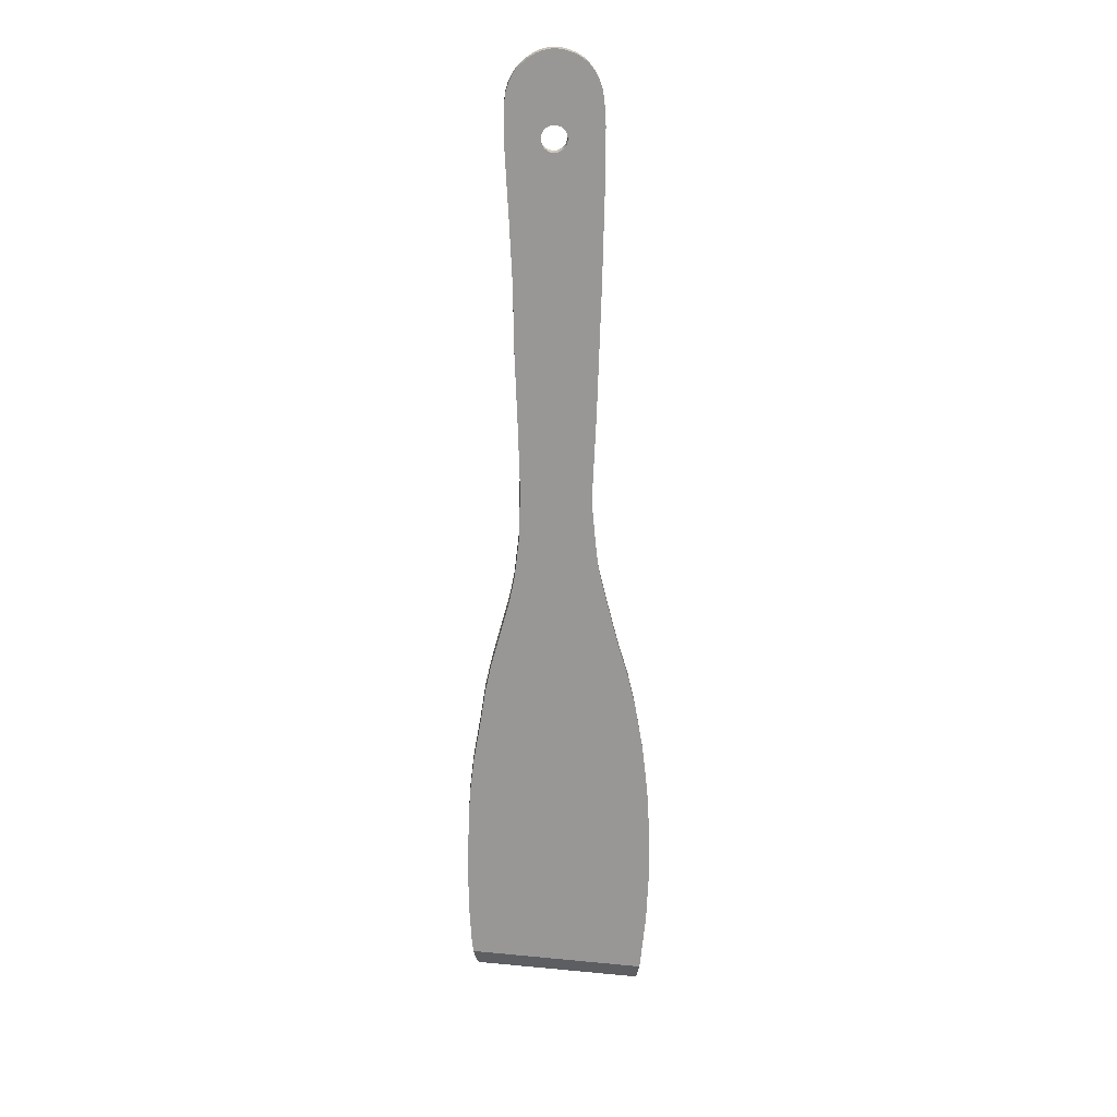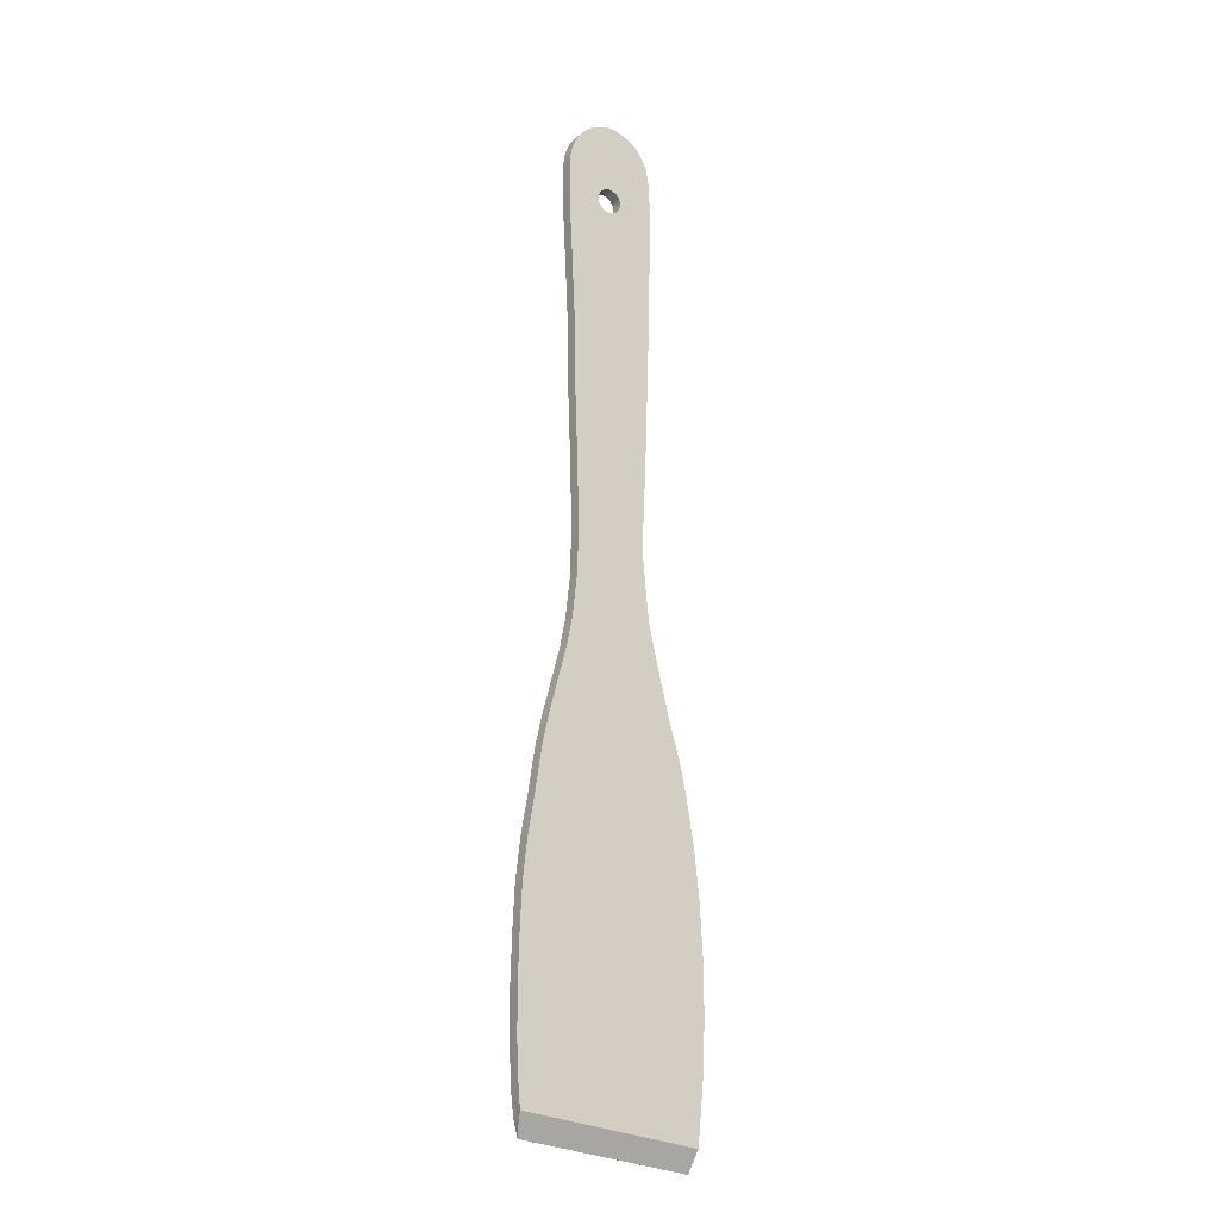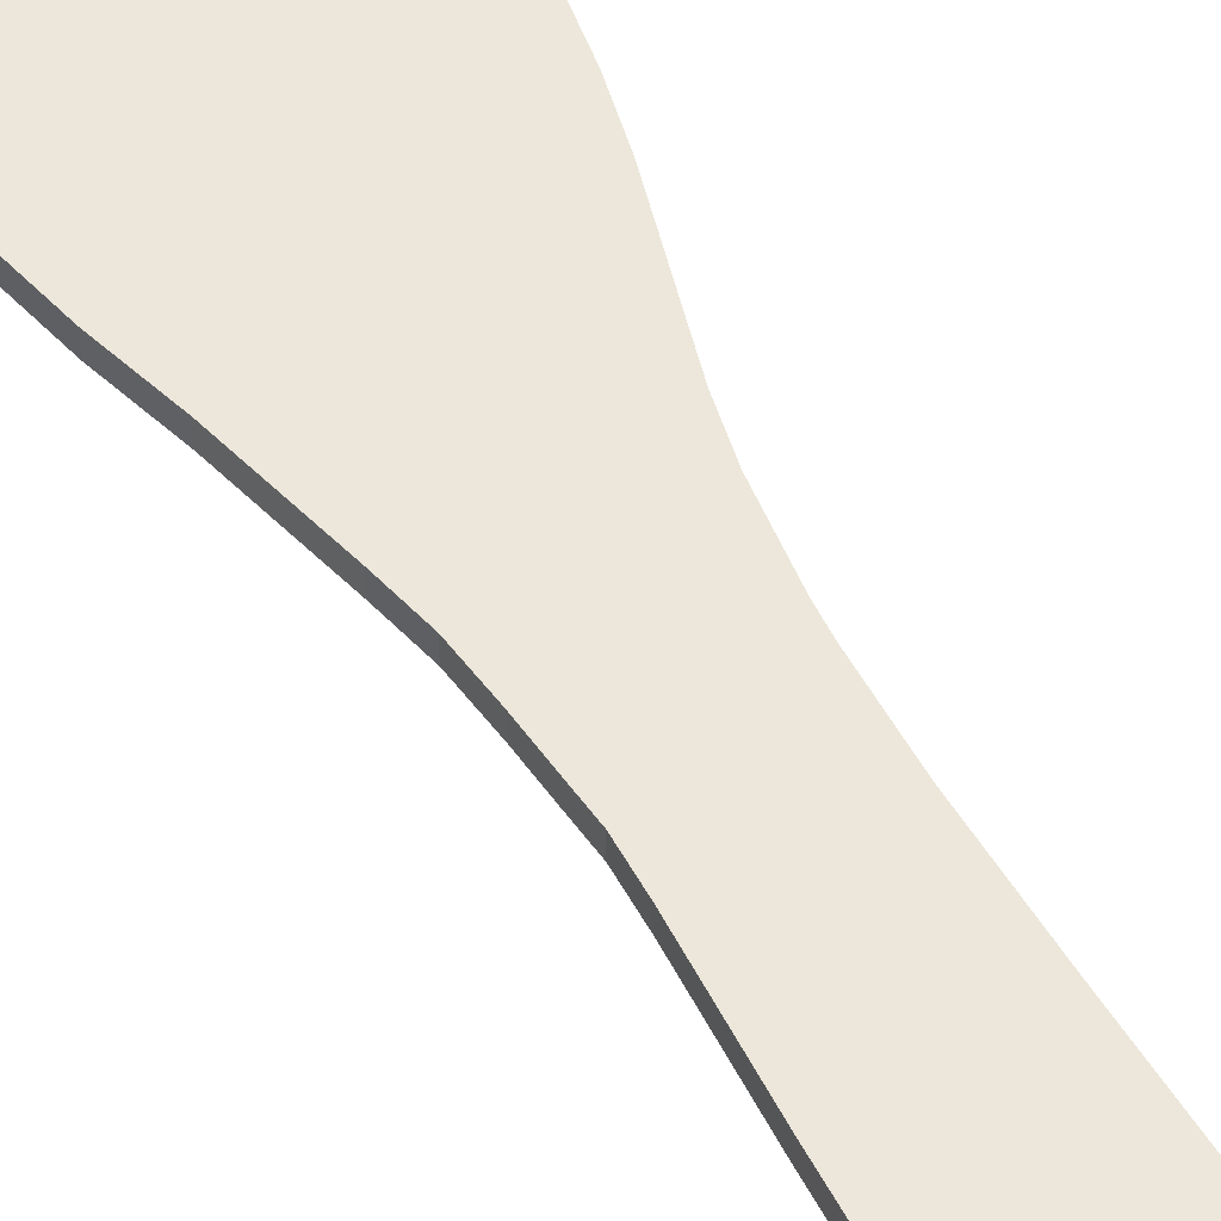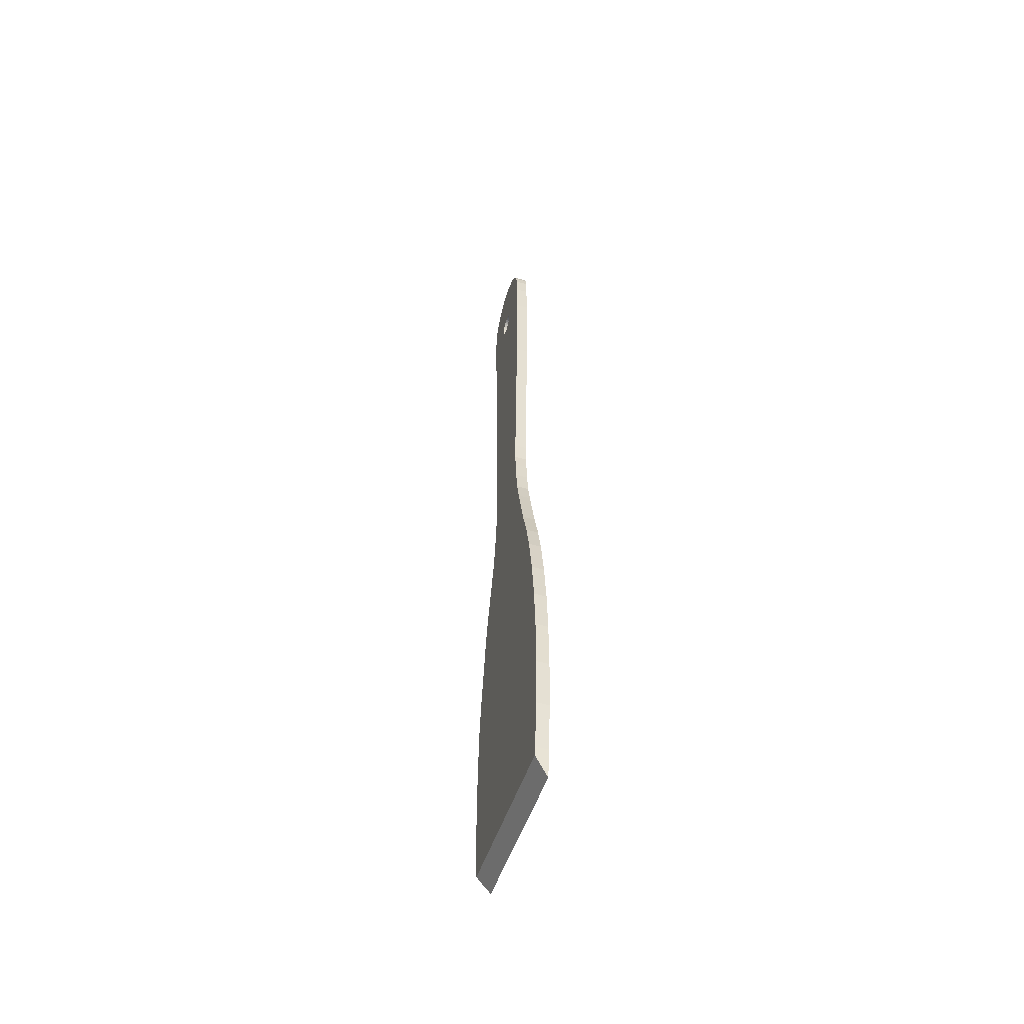
<metadata>
{"format":"obj","ext":"obj","renderer":"f3d","projection":"perspective","resolution":1024,"background":"white","views":[{"elev":21.9,"azim":178.2,"up":"+Z"},{"elev":-18.6,"azim":146.6,"up":"+Z"},{"elev":52.0,"azim":-28.7,"up":"+Y"},{"elev":-54.7,"azim":-106.7,"up":"+Z"}]}
</metadata>
<code>
o spatoula.001
v 0.2929 -0.2467 5.866
v 0.2773 -0.2467 5.838
v 1.332 -0.2467 5.64
v 1.032 -0.2467 -2.179
v 1.108 -0.2467 -0.2042
v 1.143 -0.2467 1.954
v 1.229 -0.2467 3.772
v 0.2593 -0.2467 5.811
v 0.2168 -0.2467 5.763
v 1.021 -0.2467 -5.864
v 0.9964 -0.2467 -5.453
v 0.0498 -0.2467 5.669
v 0.9767 -0.2467 -4.082
v 1.318 -0.2467 -7.845
v 1.162 -0.2467 -7.08
v -2.75 -0.2467 -21.6
v -2.556 -0.2467 -11.5
v -2.806 -0.2467 -12.97
v -2.971 -0.2467 -14.44
v 0.3246 -0.2467 6.117
v 1.341 -0.2467 6.067
v 0.3056 -0.2467 6.179
v 1.337 -0.2467 6.706
v 0.2764 -0.2467 6.236
v 1.327 -0.2467 7.049
v 0.238 -0.2467 6.288
v 1.297 -0.2467 7.288
v 0.1914 -0.2467 6.333
v 0.3329 -0.2467 6.053
v 0.3303 -0.2467 5.989
v 0.3169 -0.2467 5.926
v 0.1105 -0.2467 5.691
v 0.1667 -0.2467 5.722
v 2.49 -0.2467 -13.27
v 2.267 -0.2467 -11.98
v -1.182 -0.2467 -4.11
v -0.07815 -0.2467 5.658
v -1.281 -0.2467 -1.992
v -0.1417 -0.2467 5.669
v -1.409 -0.2467 1.973
v 1.902 -0.2467 -9.989
v 2.093 -0.2467 -10.86
v -3.059 -0.2467 -15.91
v -1.373 -0.2467 -6.824
v -3.078 -0.2467 -17.54
v 2.631 -0.2467 -14.48
v 2.691 -0.2467 -15.64
v 2.737 -0.2467 -17.08
v 2.454 -0.2467 -20.93
v 2.731 -0.2467 -18.5
v 2.587 -0.2467 -20.42
v 2.664 -0.2467 -19.79
v -2.32 -0.2467 -10.47
v -1.99 -0.2467 -9.359
v -1.546 -0.2467 -7.585
v -0.2025 -0.2467 5.69
v -0.2589 -0.2467 5.721
v -1.48 -0.2467 5.138
v -0.3091 -0.2467 5.762
v -0.3518 -0.2467 5.81
v 0.2542 -0.2467 8.442
v 0.06749 -0.2467 8.48
v 0.01672 -0.2467 6.411
v -0.04751 -0.2467 6.417
v -0.3857 -0.2467 5.865
v -0.4098 -0.2467 5.925
v -1.478 -0.2467 6.376
v -0.4235 -0.2467 5.987
v -0.4264 -0.2467 6.052
v 0.1379 -0.2467 6.369
v 0.8494 -0.2467 8.089
v 0.07912 -0.2467 6.395
v 0.6522 -0.2467 8.25
v 0.4436 -0.2467 8.371
v 1.219 -0.2467 7.541
v 1.106 -0.2467 7.773
v 0.9995 -0.2467 7.928
v -0.1741 -0.2467 6.395
v -1.007 -0.2467 8.082
v -0.2327 -0.2467 6.368
v -1.168 -0.2467 7.876
v -0.2861 -0.2467 6.332
v -1.168 -0.2467 -4.798
v -1.218 -0.2467 -5.326
v -1.281 -0.2467 -6.031
v -0.01369 -0.2467 5.658
v -2.857 -0.2467 -20.68
v -3.009 -0.2467 -19.14
v -0.4184 -0.2467 6.116
v -0.3996 -0.2467 6.177
v -1.436 -0.2467 7.078
v -0.1117 -0.2467 6.411
v -0.7289 -0.2467 8.304
v -0.8736 -0.2467 8.207
v -0.1053 -0.2467 8.488
v -0.2873 -0.2467 8.467
v -0.5065 -0.2467 8.404
v -0.3707 -0.2467 6.235
v -0.3325 -0.2467 6.287
v -1.376 -0.2467 7.419
v -1.301 -0.2467 7.637
v -0.2025 0.1263 5.69
v -0.1417 0.1263 5.669
v -1.409 0.1263 1.973
v 0.9964 0.1263 -5.453
v 1.021 0.1263 -5.864
v -0.01369 0.1263 5.658
v 0.9767 0.1263 -4.082
v 0.0498 0.1263 5.669
v 0.1105 0.1263 5.691
v 1.229 0.1263 3.772
v 0.1667 0.1263 5.722
v -1.281 0.1263 -6.031
v -1.218 0.1263 -5.326
v -1.168 0.1263 -4.798
v -1.168 0.1263 7.876
v -1.007 0.1263 8.082
v -0.2327 0.1263 6.368
v -0.1741 0.1263 6.395
v -1.281 0.1263 -1.992
v -1.182 0.1263 -4.11
v -0.07815 0.1263 5.658
v -0.1053 0.1263 8.488
v -0.04751 0.1263 6.417
v -0.2873 0.1263 8.467
v -0.1117 0.1263 6.411
v -0.8736 0.1263 8.207
v -0.7289 0.1263 8.304
v -0.5065 0.1263 8.404
v -1.301 0.1263 7.637
v -0.2861 0.1263 6.332
v -1.376 0.1263 7.419
v -0.3325 0.1263 6.287
v -1.436 0.1263 7.078
v -0.3707 0.1263 6.235
v -1.478 0.1263 6.376
v -0.3996 0.1263 6.177
v -0.4184 0.1263 6.116
v -0.4264 0.1263 6.052
v -0.4235 0.1263 5.987
v -1.48 0.1263 5.138
v -0.4098 0.1263 5.925
v -0.3857 0.1263 5.865
v -0.3518 0.1263 5.81
v -0.3091 0.1263 5.762
v -0.2589 0.1263 5.721
v -1.373 0.1263 -6.824
v 1.162 0.1263 -7.08
v -1.546 0.1263 -7.585
v 1.318 0.1263 -7.845
v -1.99 0.1263 -9.359
v 1.143 0.1263 1.954
v 1.108 0.1263 -0.2042
v 1.032 0.1263 -2.179
v 0.3303 0.1263 5.989
v 1.341 0.1263 6.067
v 0.3169 0.1263 5.926
v 1.332 0.1263 5.64
v 0.2929 0.1263 5.866
v 0.3329 0.1263 6.053
v 0.3246 0.1263 6.117
v 1.337 0.1263 6.706
v 0.3056 0.1263 6.179
v 1.327 0.1263 7.049
v 0.2764 0.1263 6.236
v 1.297 0.1263 7.288
v 0.238 0.1263 6.288
v 1.219 0.1263 7.541
v 0.1914 0.1263 6.333
v 1.106 0.1263 7.773
v 0.1379 0.1263 6.369
v 0.07912 0.1263 6.395
v 0.8494 0.1263 8.089
v 0.9995 0.1263 7.928
v 0.06749 0.1263 8.48
v 0.2542 0.1263 8.442
v 0.01672 0.1263 6.411
v 0.4436 0.1263 8.371
v 0.6522 0.1263 8.25
v -2.32 0.1263 -10.47
v 1.902 0.1263 -9.989
v -2.556 0.1263 -11.5
v 2.093 0.1263 -10.86
v -2.806 0.1263 -12.97
v 0.2168 0.1263 5.763
v 0.2593 0.1263 5.811
v 0.2773 0.1263 5.838
v 2.267 0.1263 -11.98
v 2.49 0.1263 -13.27
v -2.971 0.1263 -14.44
v 2.631 0.1263 -14.48
v -3.059 0.1263 -15.91
v 2.691 0.1263 -15.64
v -3.078 0.1263 -17.54
v 2.737 0.1263 -17.08
v 2.731 0.1263 -18.5
v -3.009 0.1263 -19.14
v 2.664 0.1263 -19.79
v -2.857 0.1263 -20.68
v 2.614 0.1263 -20.26
v -2.823 0.1263 -20.97
v 2.454 -0.2432 -20.93
v 2.599 0.07252 -20.35
v 2.585 0.03406 -20.42
v 2.542 -0.08115 -20.63
v -2.75 -0.2432 -21.6
v -2.823 0.1263 -20.97
v -2.857 0.1263 -20.68
v -3.009 0.1263 -19.14
v -3.078 0.1263 -17.54
v -3.059 0.1263 -15.91
v -2.971 0.1263 -14.44
v -2.806 0.1263 -12.97
v -2.32 0.1263 -10.47
v -1.99 0.1263 -9.359
v -1.546 0.1263 -7.585
v -1.373 0.1263 -6.824
v -1.281 0.1263 -6.031
v -1.218 0.1263 -5.326
v -1.168 0.1263 -4.798
v -1.182 0.1263 -4.11
v -1.281 0.1263 -1.992
v -1.409 0.1263 1.973
v -1.48 0.1263 5.138
v -1.478 0.1263 6.376
v -1.436 0.1263 7.078
v -1.376 0.1263 7.419
v -1.301 0.1263 7.637
v -1.168 0.1263 7.876
v -1.007 0.1263 8.082
v -0.8736 0.1263 8.207
v -0.7289 0.1263 8.304
v -0.5065 0.1263 8.404
v -0.2873 0.1263 8.467
v -0.1053 0.1263 8.488
v 0.06749 0.1263 8.48
v 0.2542 0.1263 8.442
v 0.4436 0.1263 8.371
v 0.6522 0.1263 8.25
v 0.8494 0.1263 8.089
v 0.9995 0.1263 7.928
v 1.106 0.1263 7.773
v 1.219 0.1263 7.541
v 1.297 0.1263 7.288
v 1.327 0.1263 7.049
v 1.337 0.1263 6.706
v 1.341 0.1263 6.067
v 1.332 0.1263 5.64
v 1.229 0.1263 3.772
v 1.143 0.1263 1.954
v 1.108 0.1263 -0.2042
v 1.032 0.1263 -2.179
v 0.9767 0.1263 -4.082
v 0.9964 0.1263 -5.453
v 1.021 0.1263 -5.864
v 1.162 0.1263 -7.08
v 1.318 0.1263 -7.845
v 1.902 0.1263 -9.989
v 2.093 0.1263 -10.86
v 2.267 0.1263 -11.98
v 2.49 0.1263 -13.27
v 2.631 0.1263 -14.48
v 2.691 0.1263 -15.64
v 2.737 0.1263 -17.08
v 2.731 0.1263 -18.5
v 2.664 0.1263 -19.79
v 2.614 0.1263 -20.26
v 0.2773 0.1263 5.838
v 0.2929 0.1263 5.866
v 0.2593 0.1263 5.811
v 0.2168 0.1263 5.763
v 0.1667 0.1263 5.722
v 0.1105 0.1263 5.691
v 0.0498 0.1263 5.669
v -0.01369 0.1263 5.658
v -0.07815 0.1263 5.658
v -0.1417 0.1263 5.669
v -0.2025 0.1263 5.69
v -0.2589 0.1263 5.721
v -0.3091 0.1263 5.762
v -0.3518 0.1263 5.81
v -0.3857 0.1263 5.865
v -0.4098 0.1263 5.925
v -0.4235 0.1263 5.987
v -0.4264 0.1263 6.052
v -0.4184 0.1263 6.116
v -0.3996 0.1263 6.177
v -0.3707 0.1263 6.235
v -0.3325 0.1263 6.287
v -0.2861 0.1263 6.332
v -0.2327 0.1263 6.368
v -0.1741 0.1263 6.395
v -0.1117 0.1263 6.411
v -0.04751 0.1263 6.417
v 0.01672 0.1263 6.411
v 0.07912 0.1263 6.395
v 0.1379 0.1263 6.369
v 0.1914 0.1263 6.333
v 0.238 0.1263 6.288
v 0.2764 0.1263 6.236
v 0.3056 0.1263 6.179
v 0.3246 0.1263 6.117
v 0.3329 0.1263 6.053
v 0.3303 0.1263 5.989
v 0.3169 0.1263 5.926
v -2.823 0.1263 -20.97
v 2.614 0.1263 -20.26
f 1 2 3
f 4 5 6
f 3 2 7
f 7 2 8
f 7 8 9
f 10 11 12
f 12 11 13
f 14 15 16
f 16 15 10
f 17 18 19
f 20 21 22
f 22 21 23
f 22 23 24
f 24 23 25
f 24 25 26
f 26 25 27
f 26 27 28
f 20 29 21
f 21 29 30
f 21 30 3
f 3 30 31
f 31 1 3
f 13 4 12
f 12 4 6
f 12 6 32
f 32 6 7
f 32 7 33
f 33 7 9
f 34 35 16
f 36 37 38
f 38 37 39
f 38 39 40
f 14 16 41
f 41 16 35
f 41 35 42
f 19 43 44
f 44 43 45
f 46 34 47
f 47 34 16
f 47 16 48
f 48 16 49
f 48 49 50
f 50 49 51
f 50 51 52
f 53 17 54
f 54 17 19
f 54 19 55
f 55 19 44
f 39 56 40
f 40 56 57
f 40 57 58
f 58 57 59
f 58 59 60
f 61 62 63
f 63 62 64
f 60 65 58
f 58 65 66
f 58 66 67
f 67 66 68
f 67 68 69
f 70 71 72
f 72 71 73
f 72 73 63
f 63 73 74
f 63 74 61
f 27 75 28
f 28 75 76
f 28 76 70
f 70 76 77
f 70 77 71
f 78 79 80
f 80 79 81
f 80 81 82
f 36 83 37
f 37 83 84
f 37 84 85
f 12 86 10
f 10 86 37
f 10 37 16
f 16 37 85
f 16 85 87
f 87 85 44
f 87 44 88
f 88 44 45
f 69 89 67
f 67 89 90
f 67 90 91
f 92 93 78
f 78 93 94
f 78 94 79
f 62 95 64
f 64 95 96
f 64 96 92
f 92 96 97
f 92 97 93
f 90 98 91
f 91 98 99
f 91 99 100
f 100 99 82
f 100 82 101
f 101 82 81
f 102 103 104
f 105 106 107
f 105 107 108
f 109 110 111
f 111 110 112
f 113 114 115
f 116 117 118
f 118 117 119
f 120 104 121
f 121 104 103
f 121 103 115
f 115 103 122
f 115 122 113
f 123 124 125
f 125 124 126
f 117 127 119
f 119 127 128
f 119 128 126
f 126 128 129
f 126 129 125
f 116 118 130
f 130 118 131
f 130 131 132
f 132 131 133
f 132 133 134
f 134 133 135
f 134 135 136
f 136 135 137
f 136 137 138
f 138 139 136
f 136 139 140
f 136 140 141
f 141 140 142
f 141 142 143
f 143 144 141
f 141 144 145
f 141 145 104
f 104 145 146
f 104 146 102
f 122 107 113
f 113 107 106
f 113 106 147
f 147 106 148
f 147 148 149
f 149 148 150
f 149 150 151
f 111 152 109
f 109 152 153
f 109 153 107
f 107 153 154
f 107 154 108
f 155 156 157
f 157 156 158
f 157 158 159
f 155 160 156
f 156 160 161
f 156 161 162
f 162 161 163
f 162 163 164
f 164 163 165
f 164 165 166
f 166 165 167
f 166 167 168
f 168 167 169
f 168 169 170
f 170 169 171
f 172 173 171
f 171 173 174
f 171 174 170
f 123 175 124
f 124 175 176
f 124 176 177
f 177 176 178
f 177 178 172
f 172 178 179
f 172 179 173
f 151 150 180
f 180 150 181
f 180 181 182
f 182 181 183
f 182 183 184
f 112 185 111
f 111 185 186
f 111 186 158
f 158 186 187
f 158 187 159
f 183 188 184
f 184 188 189
f 184 189 190
f 190 189 191
f 190 191 192
f 192 191 193
f 192 193 194
f 193 195 194
f 194 195 196
f 194 196 197
f 197 196 198
f 197 198 199
f 199 198 200
f 199 200 201
f 51 49 202
f 203 52 204
f 204 52 51
f 204 51 205
f 205 51 202
f 206 16 207
f 207 16 87
f 207 87 208
f 208 87 88
f 208 88 209
f 209 88 45
f 209 45 210
f 210 45 43
f 210 43 211
f 211 43 19
f 211 19 212
f 212 19 18
f 212 18 213
f 213 18 17
f 213 17 182
f 182 17 53
f 182 53 214
f 214 53 54
f 214 54 215
f 215 54 55
f 215 55 216
f 216 55 44
f 216 44 217
f 217 44 85
f 217 85 218
f 218 85 84
f 218 84 219
f 219 84 83
f 219 83 220
f 220 83 36
f 220 36 221
f 221 36 38
f 221 38 222
f 222 38 40
f 222 40 223
f 223 40 58
f 223 58 224
f 224 58 67
f 224 67 225
f 225 67 91
f 225 91 226
f 226 91 100
f 226 100 227
f 227 100 101
f 227 101 228
f 228 101 81
f 228 81 229
f 229 81 79
f 229 79 230
f 230 79 94
f 230 94 231
f 231 94 93
f 231 93 232
f 232 93 97
f 232 97 233
f 233 97 96
f 233 96 234
f 234 96 95
f 234 95 235
f 235 95 62
f 235 62 236
f 236 62 61
f 236 61 237
f 237 61 74
f 237 74 238
f 238 74 73
f 238 73 239
f 239 73 71
f 239 71 240
f 240 71 77
f 240 77 241
f 241 77 76
f 241 76 242
f 242 76 75
f 242 75 243
f 243 75 27
f 243 27 244
f 244 27 25
f 244 25 245
f 245 25 23
f 245 23 246
f 246 23 21
f 246 21 247
f 247 21 3
f 247 3 248
f 248 3 7
f 248 7 249
f 249 7 6
f 249 6 250
f 250 6 5
f 250 5 251
f 251 5 4
f 251 4 252
f 252 4 13
f 252 13 253
f 253 13 11
f 253 11 254
f 254 11 10
f 254 10 255
f 255 10 15
f 255 15 256
f 256 15 14
f 256 14 257
f 257 14 41
f 257 41 258
f 258 41 42
f 258 42 259
f 259 42 35
f 259 35 260
f 260 35 34
f 260 34 261
f 261 34 46
f 261 46 262
f 262 46 47
f 262 47 263
f 263 47 48
f 263 48 264
f 264 48 50
f 264 50 265
f 265 50 52
f 265 52 266
f 266 52 203
f 266 203 267
f 202 49 206
f 206 49 16
f 8 2 268
f 268 2 269
f 268 270 8
f 8 270 271
f 8 271 9
f 9 271 272
f 9 272 33
f 33 272 273
f 33 273 32
f 32 273 274
f 32 274 12
f 12 274 275
f 12 275 86
f 86 275 276
f 86 276 37
f 37 276 277
f 37 277 39
f 39 277 278
f 39 278 56
f 56 278 279
f 56 279 57
f 57 279 280
f 57 280 59
f 59 280 281
f 59 281 60
f 60 281 282
f 60 282 65
f 65 282 283
f 65 283 66
f 66 283 284
f 66 284 68
f 68 284 285
f 68 285 69
f 69 285 286
f 69 286 89
f 89 286 287
f 89 287 90
f 90 287 288
f 90 288 98
f 98 288 289
f 98 289 99
f 99 289 290
f 99 290 82
f 82 290 291
f 82 291 80
f 80 291 292
f 80 292 78
f 78 292 293
f 78 293 92
f 92 293 294
f 92 294 64
f 64 294 295
f 64 295 63
f 63 295 296
f 63 296 72
f 72 296 297
f 72 297 70
f 70 297 298
f 70 298 28
f 28 298 299
f 28 299 26
f 26 299 300
f 26 300 24
f 24 300 301
f 24 301 22
f 22 301 302
f 22 302 20
f 20 302 303
f 20 303 29
f 29 303 304
f 29 304 30
f 30 304 305
f 30 305 31
f 31 305 269
f 269 1 31
f 1 269 2
f 306 307 203
f 202 206 205
f 205 206 306
f 205 306 204
f 204 306 203

</code>
